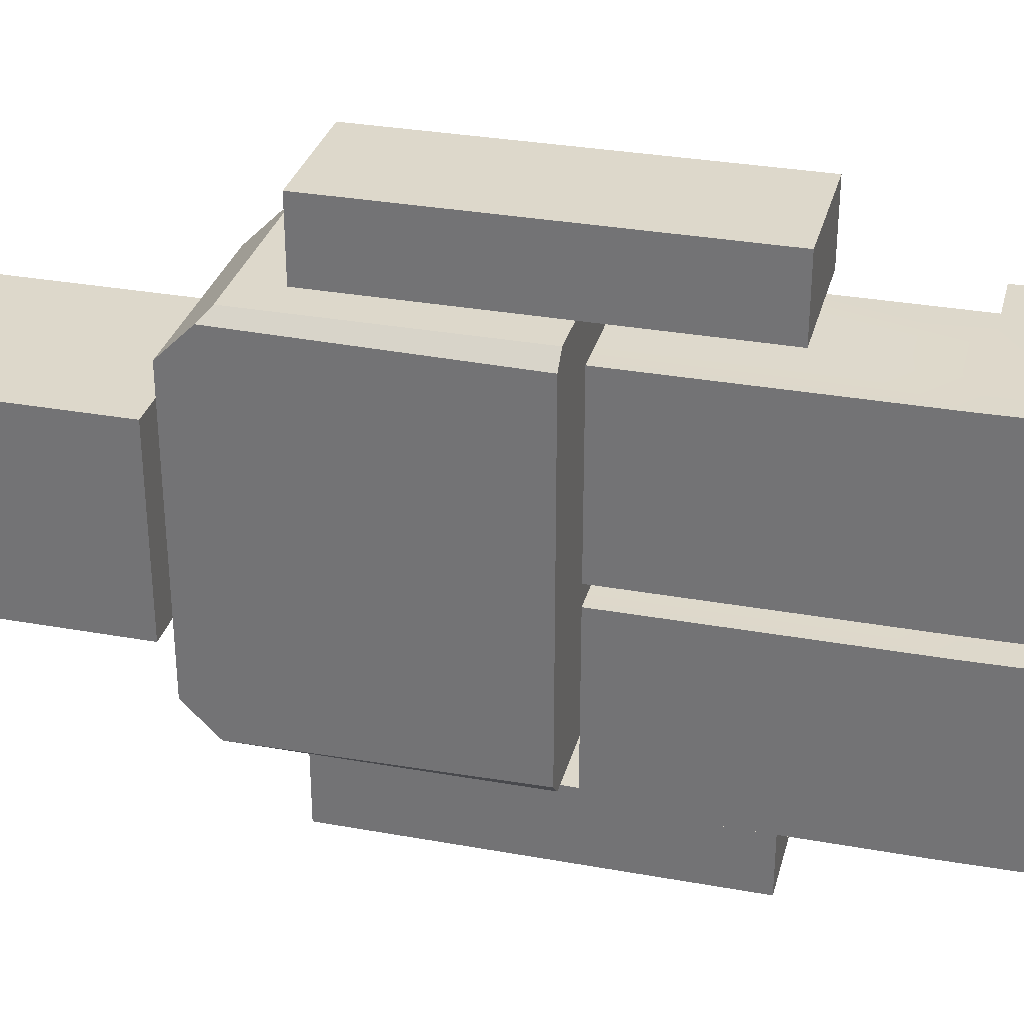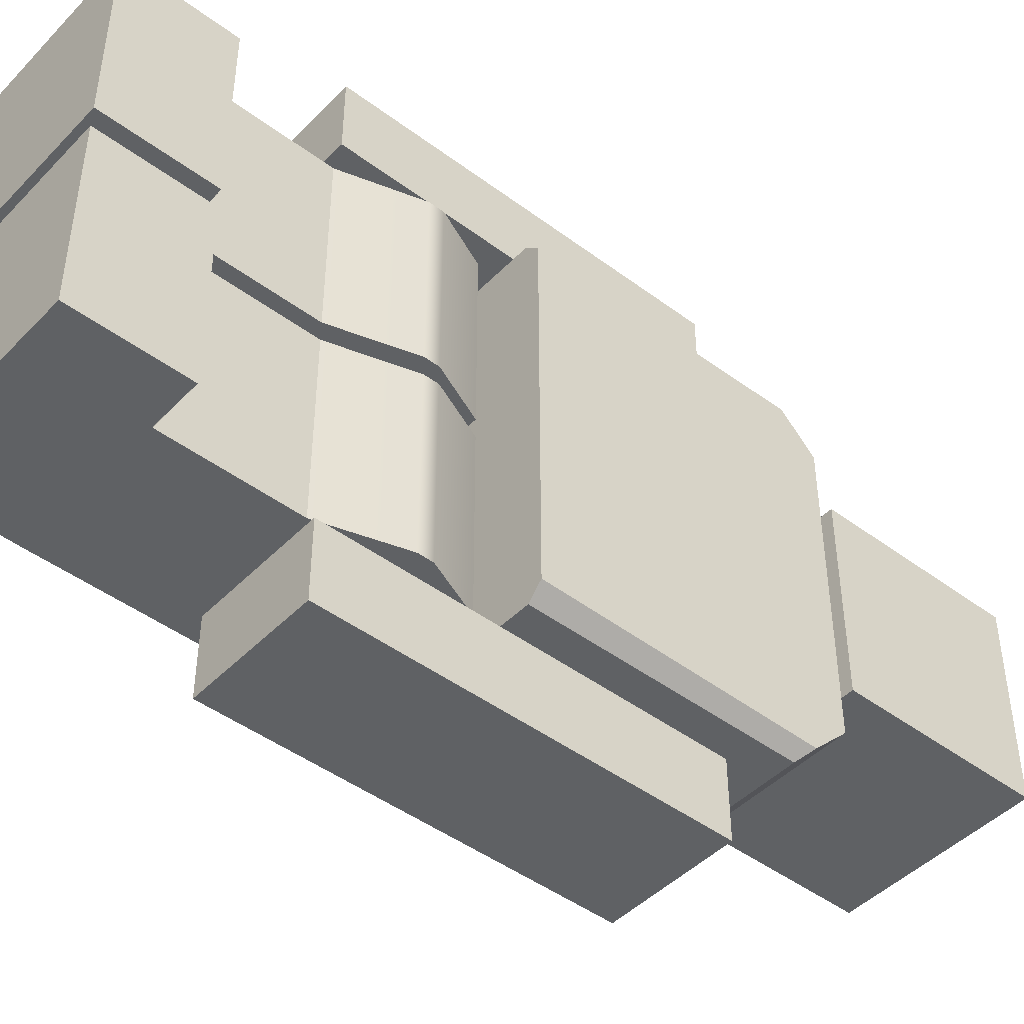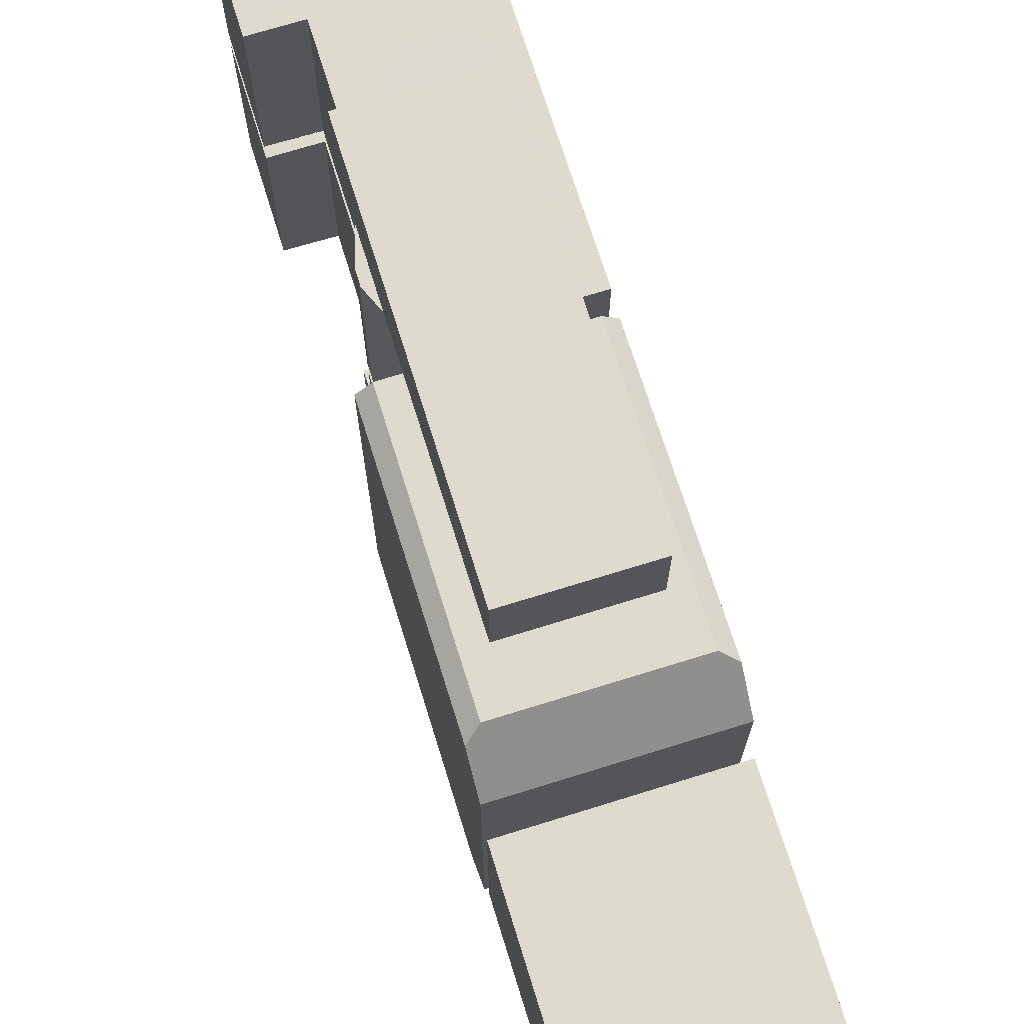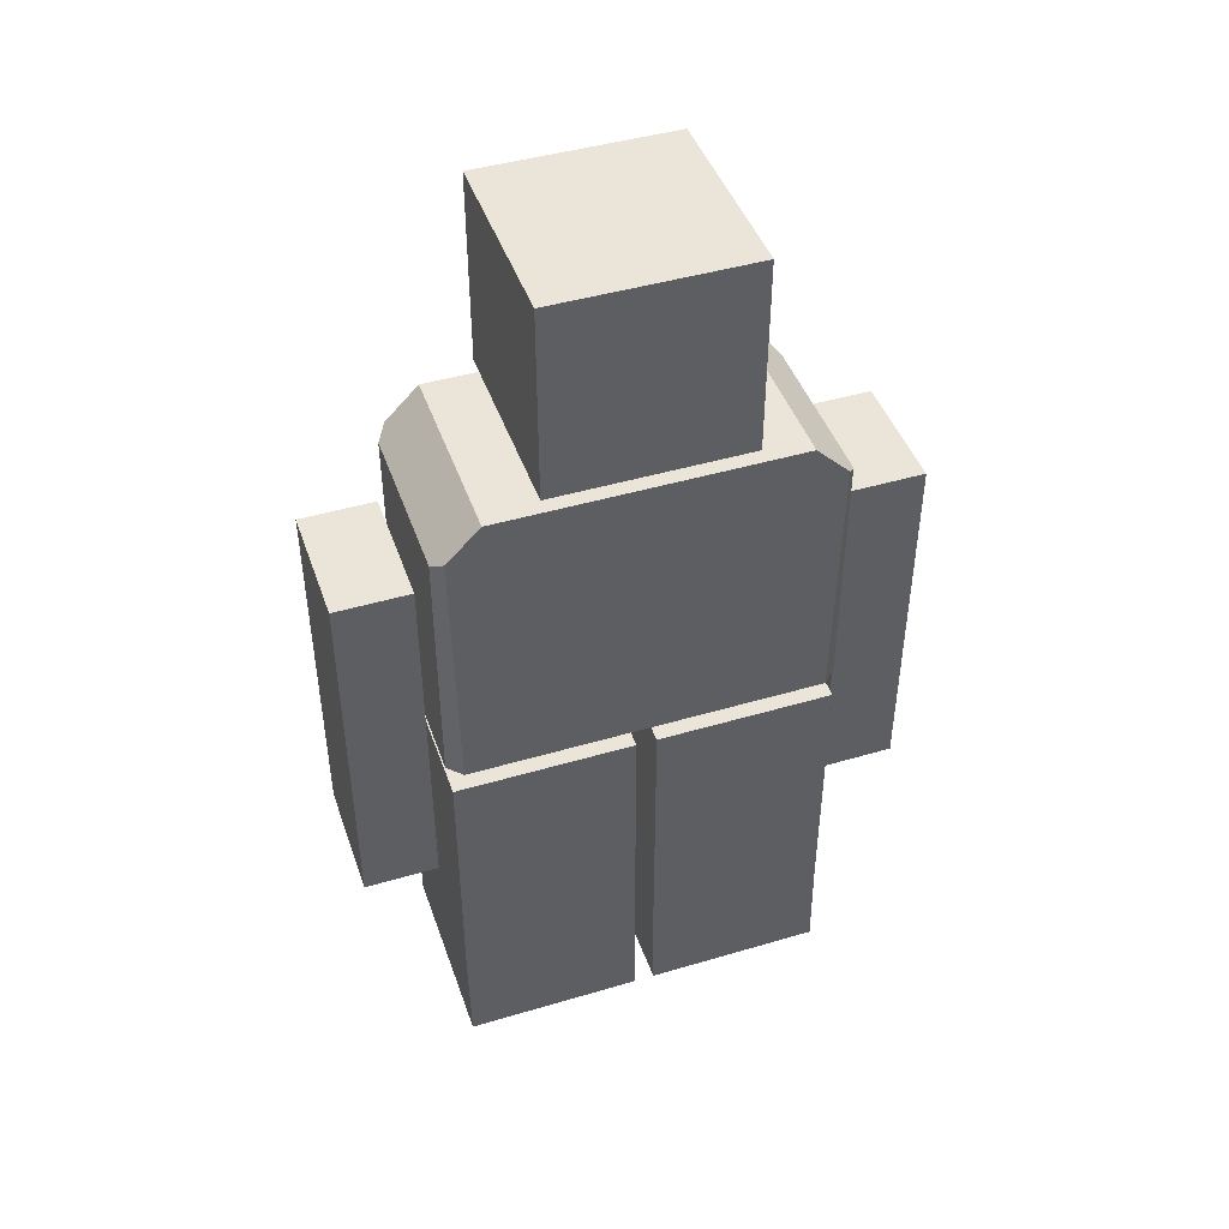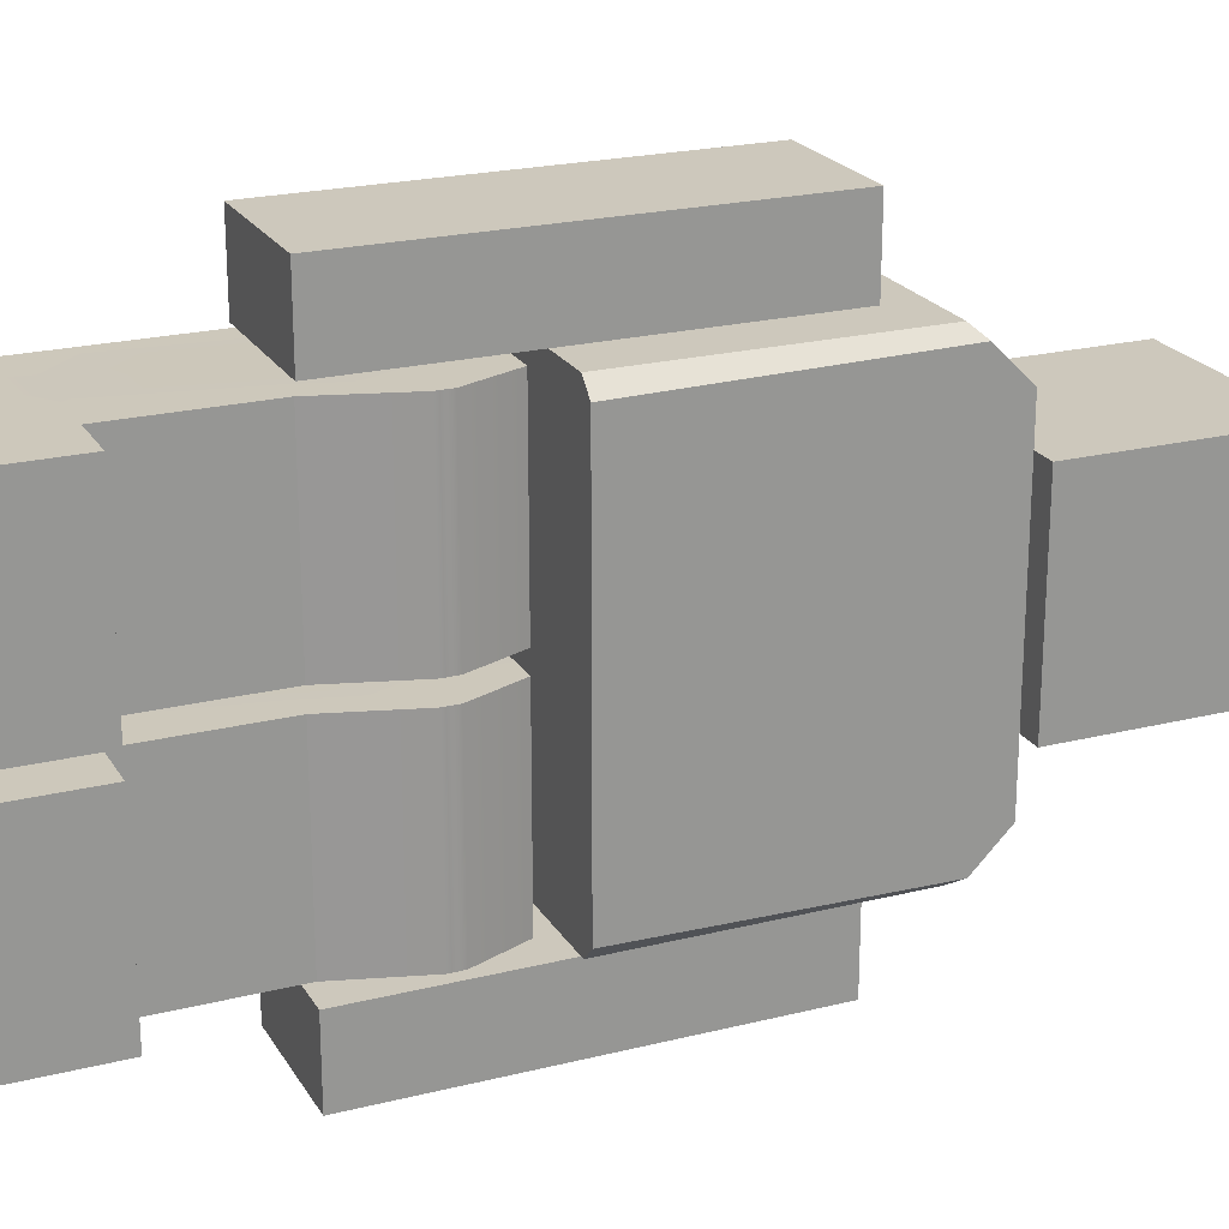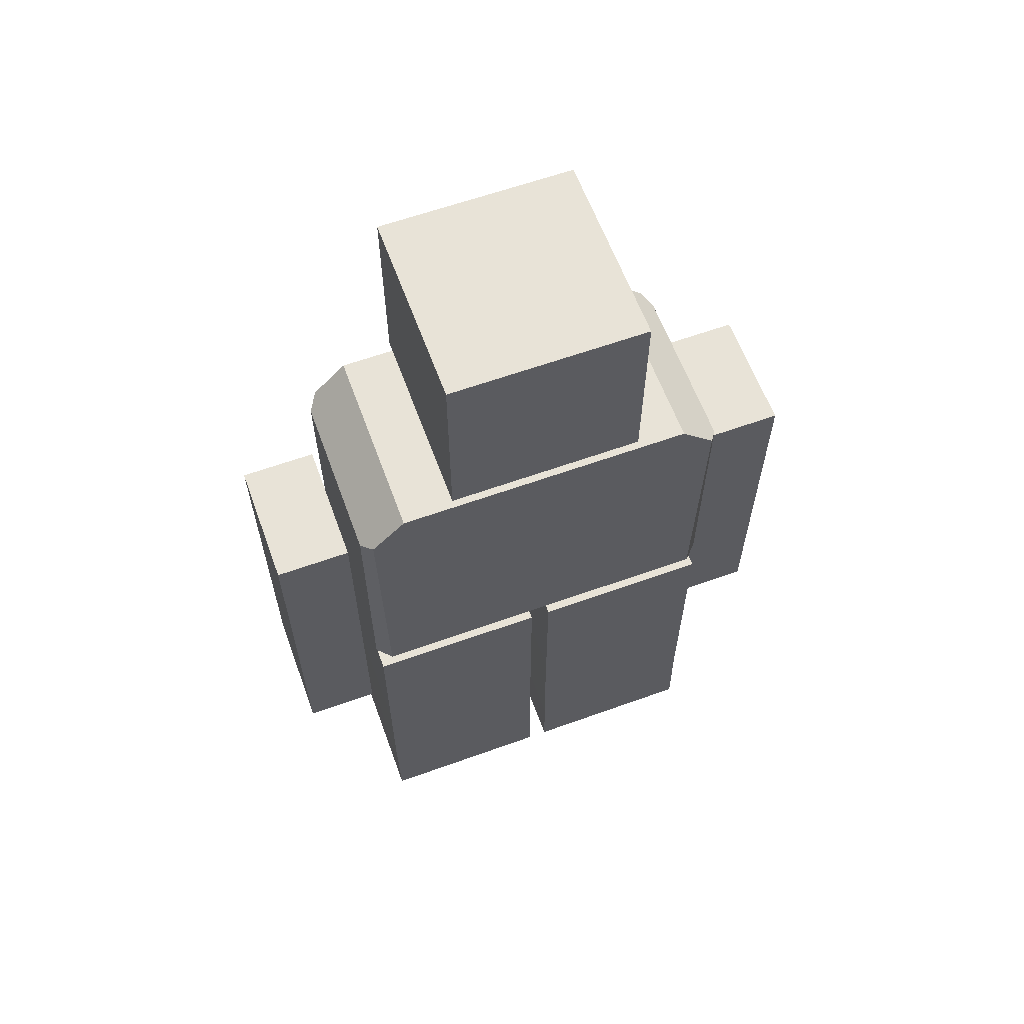
<metadata>
{"format":"obj","ext":"obj","renderer":"f3d","projection":"perspective","resolution":1024,"background":"white","views":[{"elev":31.4,"azim":-75.6,"up":"+Z"},{"elev":-45.5,"azim":49.3,"up":"+Z"},{"elev":71.2,"azim":162.7,"up":"+Z"},{"elev":44.9,"azim":-108.9,"up":"+Y"},{"elev":22.1,"azim":66.5,"up":"+Z"},{"elev":61.7,"azim":-110.1,"up":"+Y"}]}
</metadata>
<code>
g default
v -3.91 -2.117 -0.405
v 3.91 -2.117 -0.405
v -3.91 2.117 -0.4608
v 3.91 2.117 -0.405
v -3.91 2.117 -7.631
v 3.91 2.117 -7.575
v -3.91 -2.117 -7.575
v 3.91 -2.117 -7.575
v 0 2.117 -0.405
v 3.91 2.117 -3.99
v 0 2.117 -7.631
v -3.91 2.117 -4.046
v -3.91 2.117 -2.253
v -1.955 2.117 -0.4608
v 1.955 2.117 -2.253
v 1.955 2.117 -0.405
v 3.91 2.117 -2.197
v 1.955 2.117 -4.046
v 1.955 2.117 -5.838
v 3.91 2.117 -5.782
v 1.955 2.117 -7.631
v -1.955 2.117 -7.631
v -3.91 2.117 -5.838
v -3.91 7.127 -4.046
v -3.91 7.127 -2.253
v 0 7.127 -0.405
v 1.955 7.127 -0.405
v 1.955 7.127 -2.253
v 0 7.127 -7.631
v -1.955 7.127 -7.631
v -3.91 7.127 -0.4608
v -1.955 7.127 -0.4608
v 1.955 7.127 -4.046
v 1.955 7.127 -7.631
v 1.955 7.127 -5.838
v -3.91 7.127 -7.631
v -3.91 7.127 -5.838
v -3.91 12.91 -4.046
v -1.955 12.91 -4.046
v -3.91 12.91 -2.253
v -1.955 12.91 -2.253
v 0 12.91 -0.405
v 0 12.91 -2.253
v 1.955 12.91 -0.405
v 1.955 12.91 -2.253
v 0 12.91 -7.631
v 0 12.91 -5.838
v -1.955 12.91 -7.631
v -1.955 12.91 -5.838
v -3.91 12.91 -0.4608
v -1.955 12.91 -0.4608
v 0 12.91 -4.046
v 1.955 12.91 -4.046
v 1.955 12.91 -7.631
v 1.955 12.91 -5.838
v -3.91 12.91 -7.631
v -3.91 12.91 -5.838
v 1.955 7.127 -1.329
v 1.955 12.91 -1.329
v 1.955 7.127 -3.15
v 1.955 12.91 -3.15
v 1.955 7.127 -6.735
v 1.955 12.91 -6.735
v 1.955 7.127 -4.942
v 1.955 12.91 -4.942
v 1.955 7.127 -0.8671
v 1.955 7.127 -2.701
v 1.955 7.127 -6.286
v 1.955 7.127 -4.494
v 1.955 7.127 -1.791
v 1.955 12.91 -1.791
v 1.955 12.91 -0.8671
v 1.955 7.127 -3.598
v 1.955 12.91 -3.598
v 1.955 12.91 -2.701
v 1.955 7.127 -7.183
v 1.955 12.91 -7.183
v 1.955 12.91 -6.286
v 1.955 7.127 -5.39
v 1.955 12.91 -5.39
v 1.955 12.91 -4.494
v 2.856 10.77 -0.405
v 2.856 10.18 -0.405
v 2.856 10.18 -7.631
v 2.856 10.77 -7.631
g LFoot
f 1 2 4 16 9 14 3
f 39 38 40 41
f 5 22 11 21 6 8 7
f 7 8 2 1
f 2 8 6 20 10 17 4
f 7 1 3 13 12 23 5
f 43 42 44 72 59 71 45
f 18 10 20 19
f 47 46 48 49
f 40 50 51 41
f 51 42 43 41
f 43 52 39 41
f 16 4 17 15
f 17 10 18 15
f 53 52 43 45 75 61 74
f 20 6 21 19
f 54 46 47 55 78 63 77
f 47 52 53 81 65 80 55
f 48 56 57 49
f 57 38 39 49
f 39 52 47 49
f 12 13 25 24
f 9 16 27 26
f 16 15 28 70 58 66 27
f 11 22 30 29
f 13 3 31 25
f 3 14 32 31
f 14 9 26 32
f 15 18 33 73 60 67 28
f 21 11 29 34
f 19 21 34 76 62 68 35
f 18 19 35 79 64 69 33
f 22 5 36 30
f 5 23 37 36
f 23 12 24 37
f 24 25 40 38
f 26 27 83 82 44 42
f 29 30 48 46
f 25 31 50 40
f 31 32 51 50
f 32 26 42 51
f 34 29 46 54 85 84
f 30 36 56 48
f 36 37 57 56
f 37 24 38 57
f 34 84 83 27
f 44 82 85 54
f 82 83 84 85
g default
v -3.91 -2.117 7.575
v 3.91 -2.117 7.575
v -3.91 2.117 7.519
v 3.91 2.117 7.575
v -3.91 2.117 0.3492
v 3.91 2.117 0.405
v -3.91 -2.117 0.405
v 3.91 -2.117 0.405
v 0 2.117 7.575
v 3.91 2.117 3.99
v 0 2.117 0.3492
v -3.91 2.117 3.934
v -3.91 2.117 5.727
v -1.955 2.117 7.519
v 1.955 2.117 5.727
v 1.955 2.117 7.575
v 3.91 2.117 5.782
v 1.955 2.117 3.934
v 1.955 2.117 2.142
v 3.91 2.117 2.197
v 1.955 2.117 0.3492
v -1.955 2.117 0.3492
v -3.91 2.117 2.142
v -3.91 7.127 3.934
v -3.91 7.127 5.727
v 0 7.127 7.575
v 1.955 7.127 7.575
v 1.955 7.127 5.727
v 0 7.127 0.3492
v -1.955 7.127 0.3492
v -3.91 7.127 7.519
v -1.955 7.127 7.519
v 1.955 7.127 3.934
v 1.955 7.127 0.3492
v 1.955 7.127 2.142
v -3.91 7.127 0.3492
v -3.91 7.127 2.142
v -3.91 12.91 3.934
v -1.955 12.91 3.934
v -3.91 12.91 5.727
v -1.955 12.91 5.727
v 0 12.91 7.575
v 0 12.91 5.727
v 1.955 12.91 7.575
v 1.955 12.91 5.727
v 0 12.91 0.3492
v 0 12.91 2.142
v -1.955 12.91 0.3492
v -1.955 12.91 2.142
v -3.91 12.91 7.519
v -1.955 12.91 7.519
v 0 12.91 3.934
v 1.955 12.91 3.934
v 1.955 12.91 0.3492
v 1.955 12.91 2.142
v -3.91 12.91 0.3492
v -3.91 12.91 2.142
v 1.955 7.127 6.651
v 1.955 12.91 6.651
v 1.955 7.127 4.83
v 1.955 12.91 4.83
v 1.955 7.127 1.245
v 1.955 12.91 1.245
v 1.955 7.127 3.038
v 1.955 12.91 3.038
v 1.955 7.127 7.113
v 1.955 7.127 5.279
v 1.955 7.127 1.694
v 1.955 7.127 3.486
v 1.955 7.127 6.189
v 1.955 12.91 6.189
v 1.955 12.91 7.113
v 1.955 7.127 4.382
v 1.955 12.91 4.382
v 1.955 12.91 5.279
v 1.955 7.127 0.7973
v 1.955 12.91 0.7973
v 1.955 12.91 1.694
v 1.955 7.127 2.59
v 1.955 12.91 2.59
v 1.955 12.91 3.486
v 2.856 10.77 7.575
v 2.856 10.18 7.575
v 2.856 10.18 0.3492
v 2.856 10.77 0.3492
g RFoot
f 86 87 89 101 94 99 88
f 124 123 125 126
f 90 107 96 106 91 93 92
f 92 93 87 86
f 87 93 91 105 95 102 89
f 92 86 88 98 97 108 90
f 128 127 129 157 144 156 130
f 103 95 105 104
f 132 131 133 134
f 125 135 136 126
f 136 127 128 126
f 128 137 124 126
f 101 89 102 100
f 102 95 103 100
f 138 137 128 130 160 146 159
f 105 91 106 104
f 139 131 132 140 163 148 162
f 132 137 138 166 150 165 140
f 133 141 142 134
f 142 123 124 134
f 124 137 132 134
f 97 98 110 109
f 94 101 112 111
f 101 100 113 155 143 151 112
f 96 107 115 114
f 98 88 116 110
f 88 99 117 116
f 99 94 111 117
f 100 103 118 158 145 152 113
f 106 96 114 119
f 104 106 119 161 147 153 120
f 103 104 120 164 149 154 118
f 107 90 121 115
f 90 108 122 121
f 108 97 109 122
f 109 110 125 123
f 111 112 168 167 129 127
f 114 115 133 131
f 110 116 135 125
f 116 117 136 135
f 117 111 127 136
f 119 114 131 139 170 169
f 115 121 141 133
f 121 122 142 141
f 122 109 123 142
f 119 169 168 112
f 129 167 170 139
f 167 168 169 170
g default
v -3.92 25.7 5.963
v 3.92 25.7 5.963
v -3.92 25.7 -5.963
v 3.92 25.7 -5.963
v -3.92 13.7 7.155
v -3.355 13.7 7.72
v -3.355 23.94 7.72
v -3.92 24.34 7.32
v 3.92 13.7 7.155
v 3.355 13.7 7.72
v 3.355 23.94 7.72
v 3.92 24.34 7.32
v -3.355 13.7 -7.72
v -3.92 13.7 -7.155
v -3.355 23.94 -7.72
v -3.92 24.34 -7.32
v 3.92 13.7 -7.155
v 3.355 13.7 -7.72
v 3.355 23.94 -7.72
v 3.92 24.34 -7.32
g Body
f 177 176 180 181
f 171 172 174 173
f 183 185 189 188
f 182 179 187 190 174 172
f 186 184 175 178 171 173
f 171 178 177 181 182 172
f 184 183 188 187 179 180 176 175
f 185 186 173 174 190 189
f 175 176 177 178
f 180 179 182 181
f 183 184 186 185
f 187 188 189 190
g default
v -3.925 26.27 3.925
v 3.925 26.27 3.925
v -3.925 34.12 3.925
v 3.925 34.12 3.925
v -3.925 34.12 -3.925
v 3.925 34.12 -3.925
v -3.925 26.27 -3.925
v 3.925 26.27 -3.925
g Head
f 191 192 194 193
f 193 194 196 195
f 195 196 198 197
f 197 198 192 191
f 192 198 196 194
f 197 191 193 195
g default
v -2.5 13.24 -8.117
v 2.5 13.24 -8.117
v -2.5 22 -8.117
v 2.5 22 -8.117
v -2.5 22 -11.12
v 2.5 22 -11.12
v -2.5 13.24 -11.12
v 2.5 13.24 -11.12
v -2.5 6.992 -11.12
v 2.5 6.992 -11.12
v 2.5 6.992 -8.117
v -2.5 6.992 -8.117
g LArm
f 199 200 202 201
f 201 202 204 203
f 203 204 206 205
f 207 208 209 210
f 200 206 204 202
f 205 199 201 203
f 205 206 208 207
f 206 200 209 208
f 200 199 210 209
f 199 205 207 210
g default
v -2.5 13.24 11.12
v 2.5 13.24 11.12
v -2.5 22 11.12
v 2.5 22 11.12
v -2.5 22 8.117
v 2.5 22 8.117
v -2.5 13.24 8.117
v 2.5 13.24 8.117
v -2.5 6.992 8.117
v 2.5 6.992 8.117
v 2.5 6.992 11.12
v -2.5 6.992 11.12
g RArm
f 211 212 214 213
f 213 214 216 215
f 215 216 218 217
f 219 220 221 222
f 212 218 216 214
f 217 211 213 215
f 217 218 220 219
f 218 212 221 220
f 212 211 222 221
f 211 217 219 222

</code>
